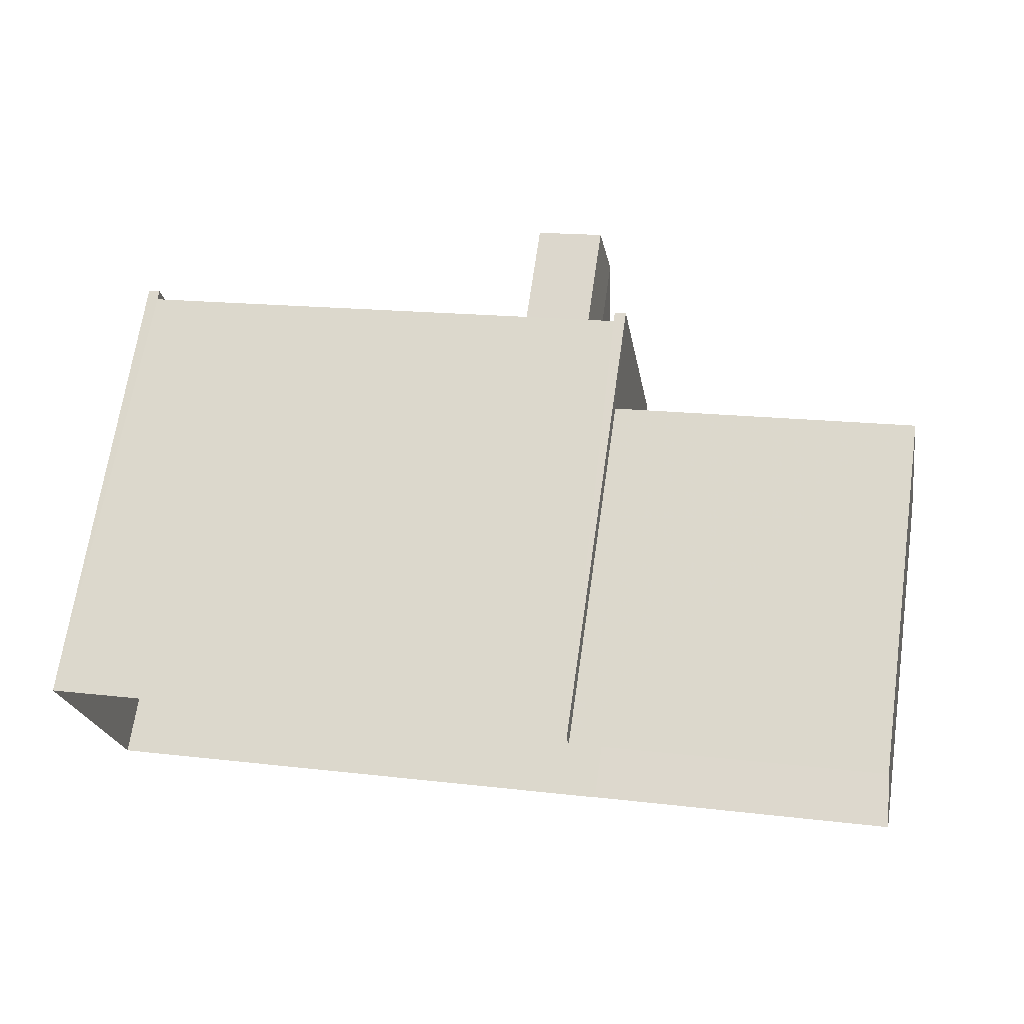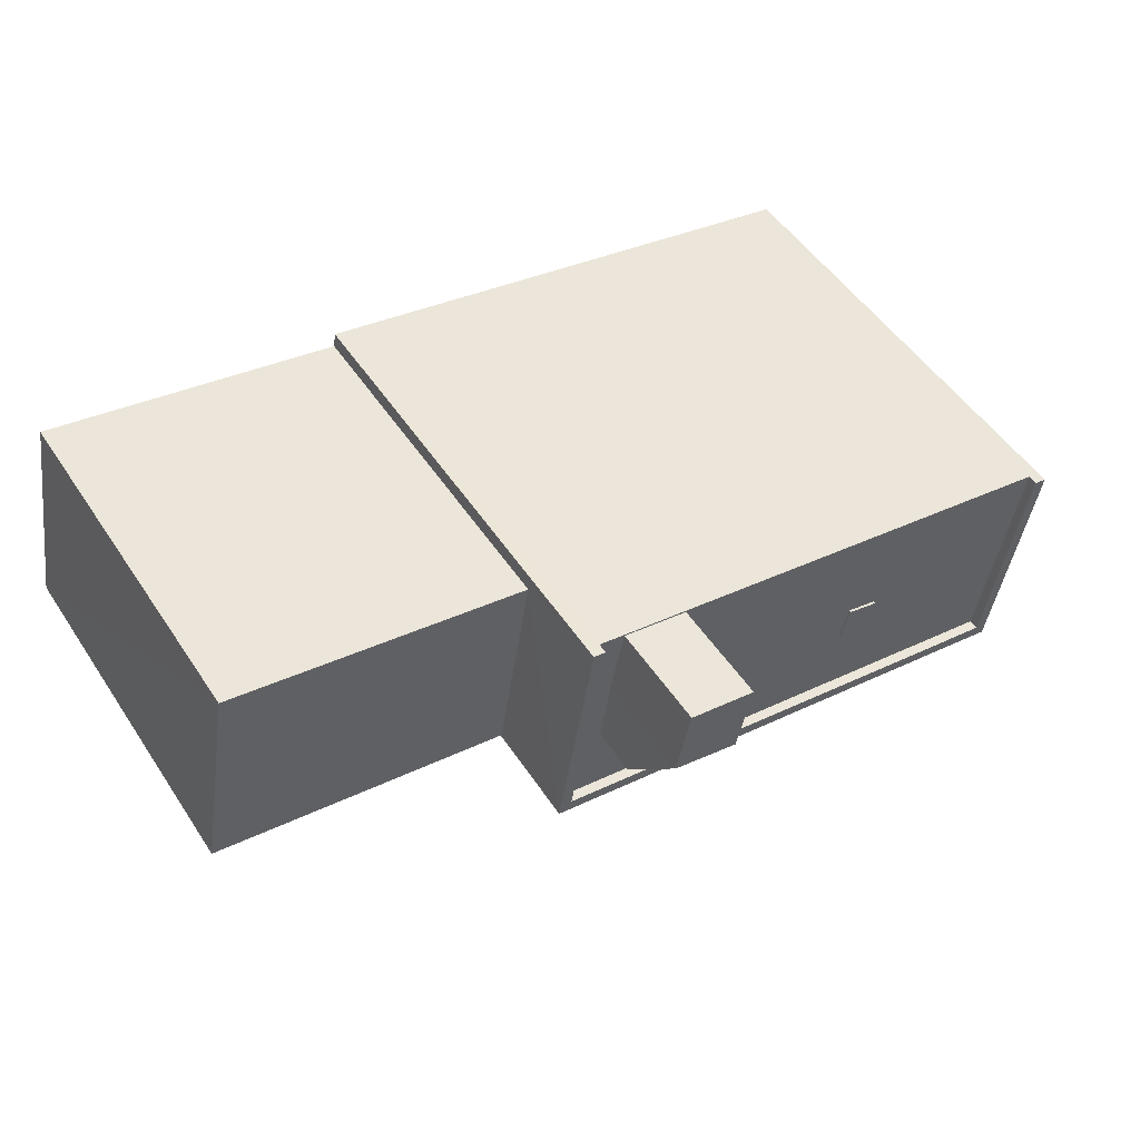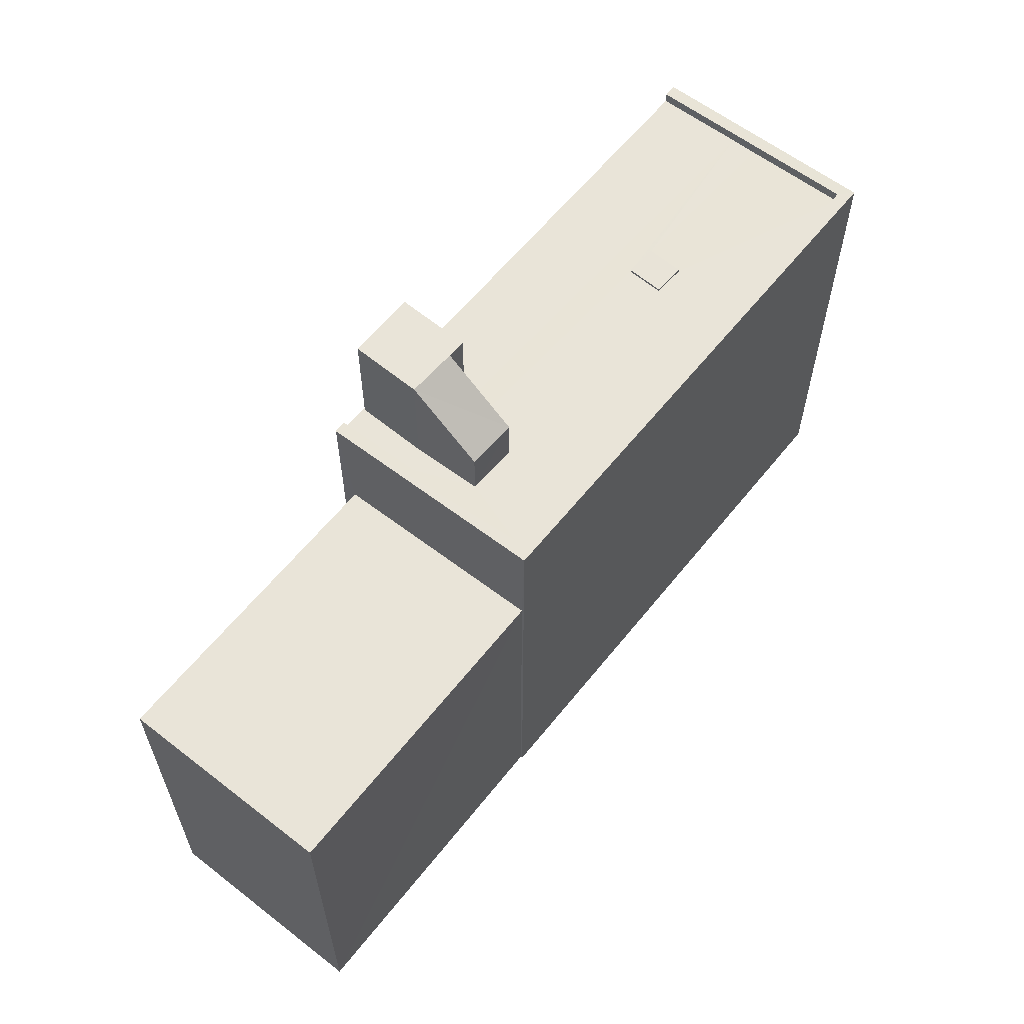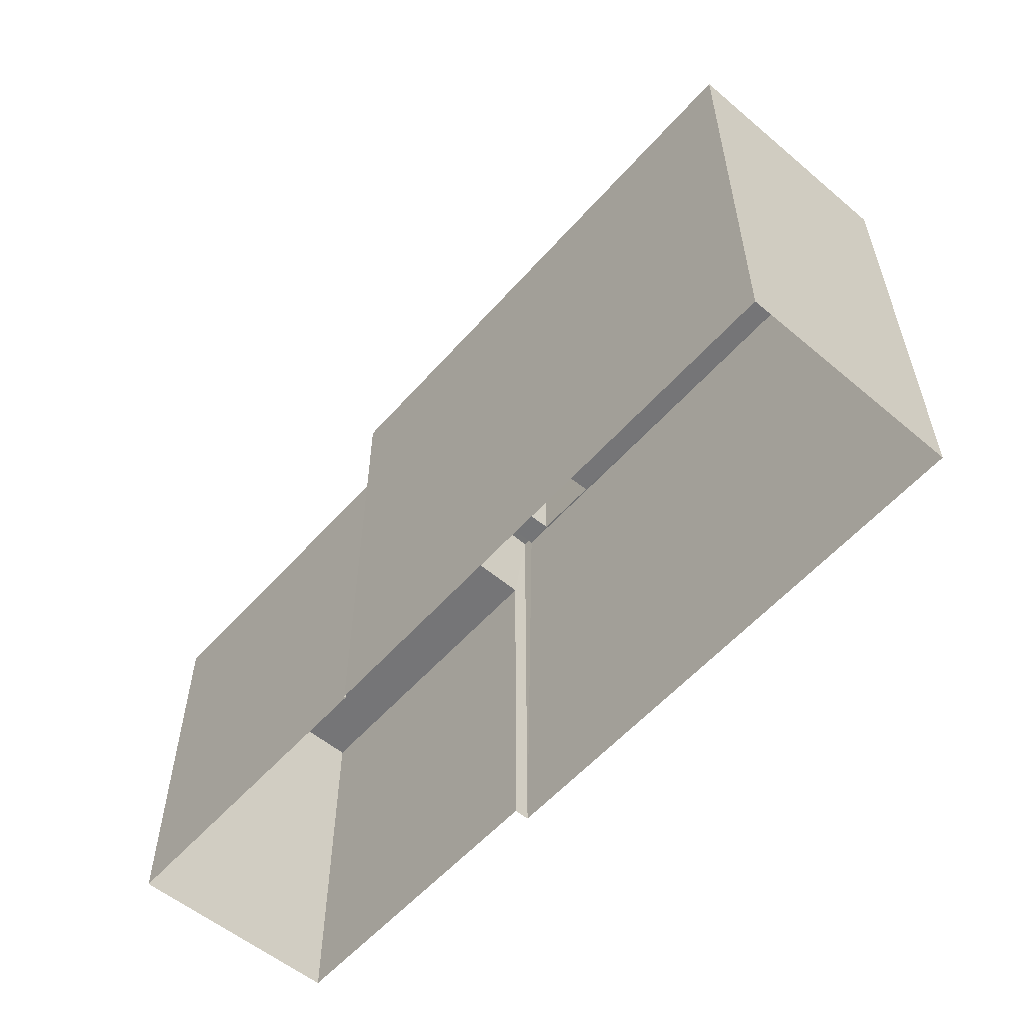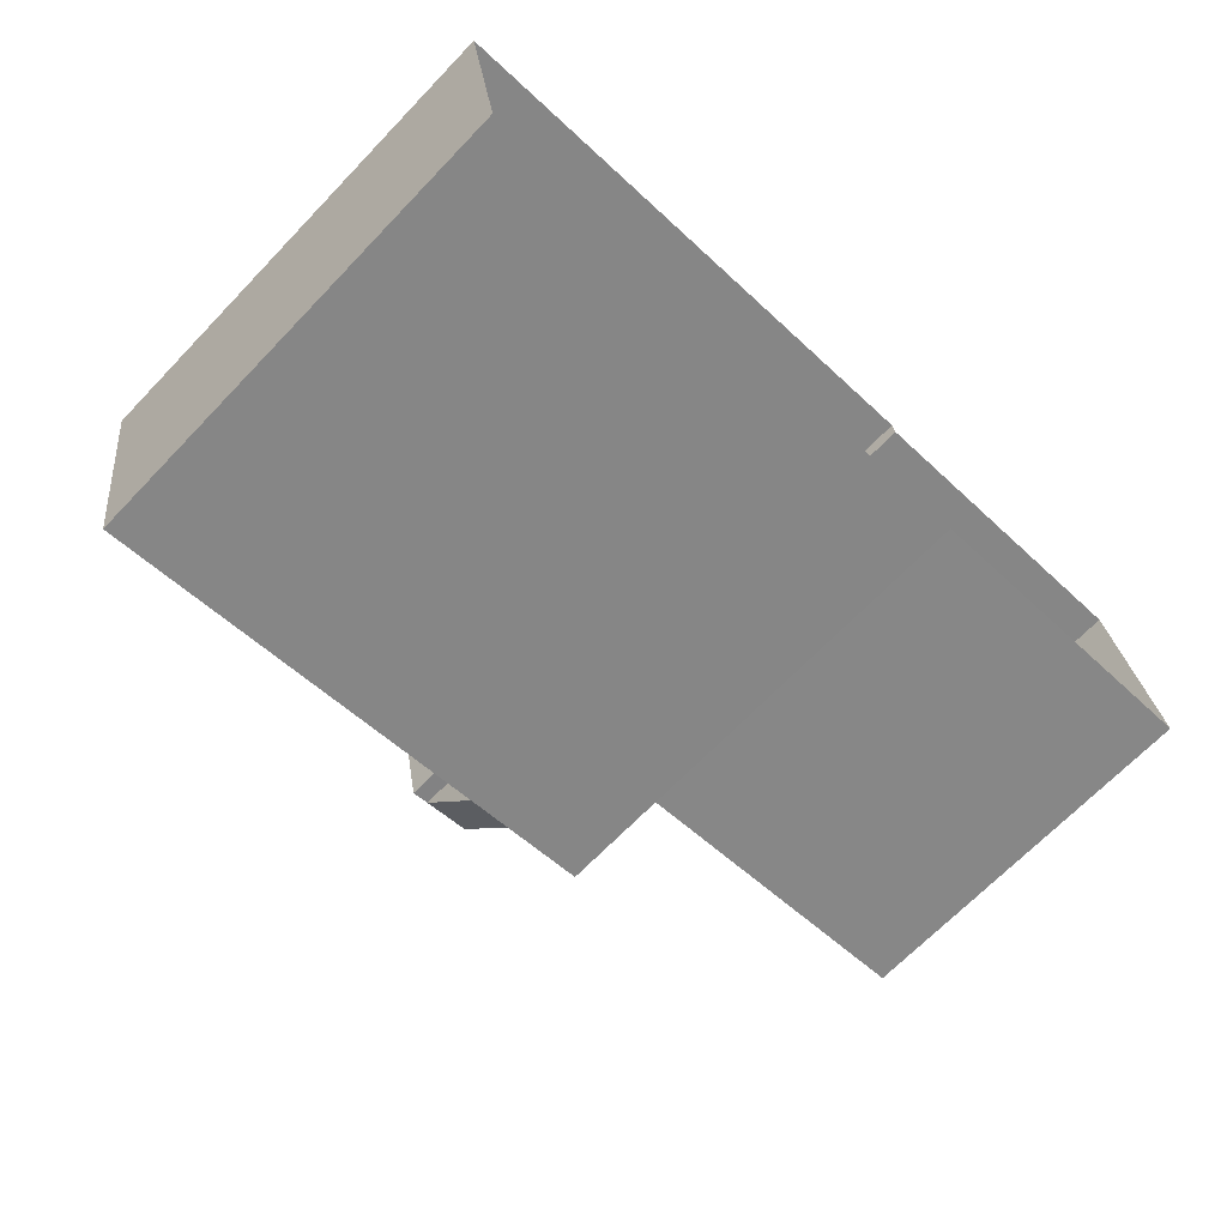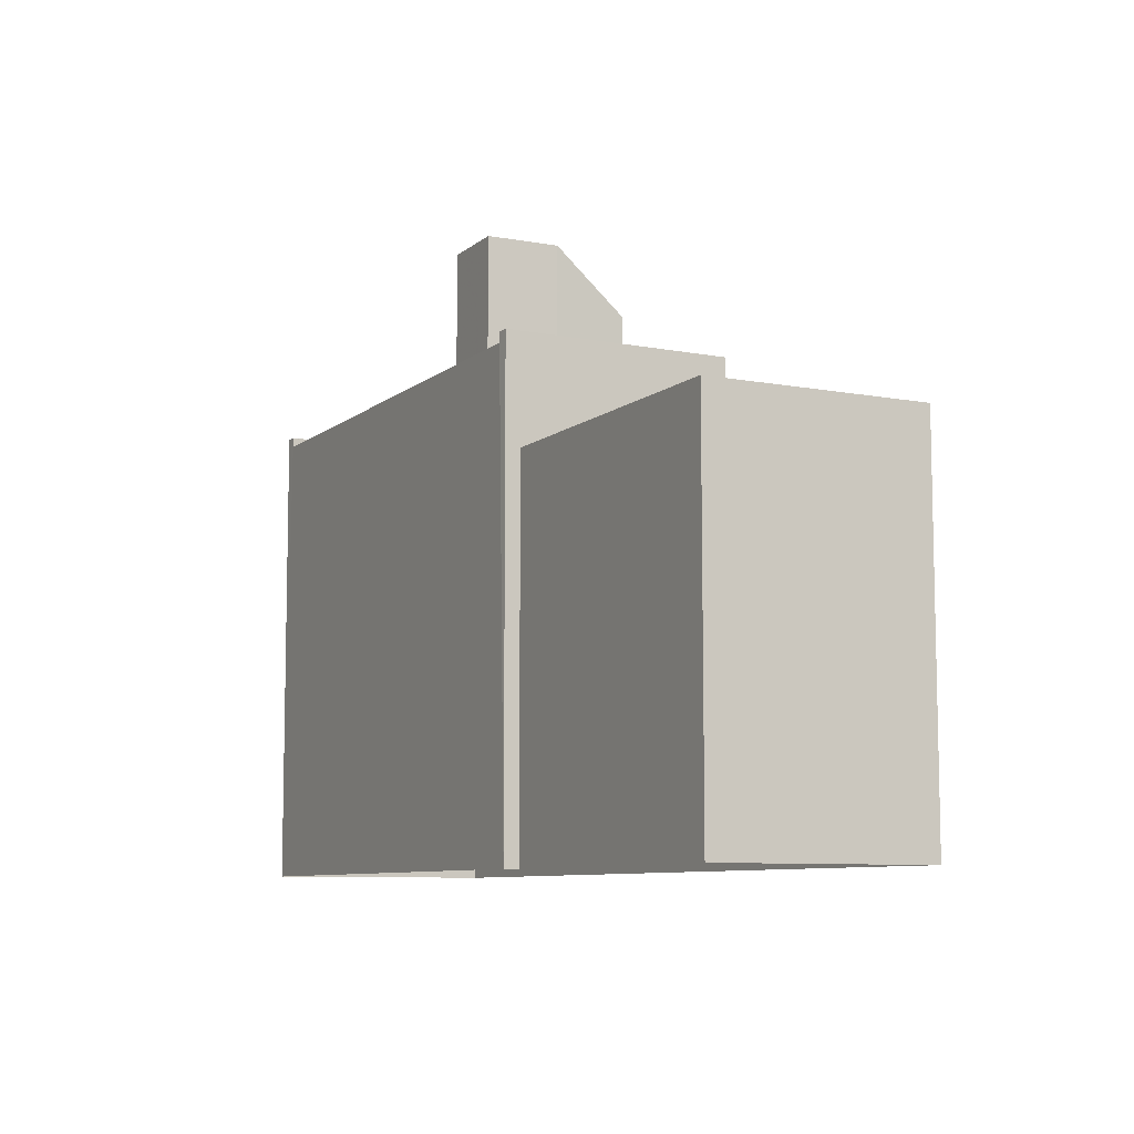
<metadata>
{"format":"obj","ext":"obj","renderer":"f3d","projection":"perspective","resolution":1024,"background":"white","views":[{"elev":68.4,"azim":-171.7,"up":"+Y"},{"elev":51.4,"azim":-32.6,"up":"+Y"},{"elev":60.7,"azim":-61.5,"up":"+Z"},{"elev":-56.6,"azim":39.2,"up":"+Z"},{"elev":-68.7,"azim":136.0,"up":"+Y"},{"elev":-8.5,"azim":-127.2,"up":"+Z"}]}
</metadata>
<code>
v -8.903e+04 -9.973e+04 7.663
v -8.903e+04 -9.973e+04 7.663
v -8.904e+04 -9.973e+04 7.663
v -8.904e+04 -9.973e+04 7.663
v -8.904e+04 -9.973e+04 7.664
v -8.904e+04 -9.973e+04 7.664
v -8.905e+04 -9.973e+04 7.664
v -8.905e+04 -9.973e+04 7.664
v -8.904e+04 -9.973e+04 21.69
v -8.904e+04 -9.973e+04 20.23
v -8.904e+04 -9.973e+04 21.69
v -8.903e+04 -9.973e+04 19.09
v -8.904e+04 -9.973e+04 19.09
v -8.903e+04 -9.973e+04 19.09
v -8.903e+04 -9.973e+04 19.09
v -8.903e+04 -9.973e+04 19.09
v -8.904e+04 -9.973e+04 19.09
v -8.904e+04 -9.973e+04 20.23
v -8.905e+04 -9.973e+04 16.73
v -8.904e+04 -9.973e+04 16.73
v -8.904e+04 -9.973e+04 16.73
v -8.905e+04 -9.973e+04 16.73
v -8.903e+04 -9.973e+04 19.34
v -8.903e+04 -9.973e+04 19.34
v -8.903e+04 -9.973e+04 19.34
v -8.904e+04 -9.973e+04 19.34
v -8.904e+04 -9.973e+04 19.34
v -8.904e+04 -9.973e+04 19.34
v -8.904e+04 -9.973e+04 19.34
v -8.903e+04 -9.973e+04 19.34
v -8.903e+04 -9.973e+04 19.15
v -8.903e+04 -9.973e+04 19.15
v -8.903e+04 -9.973e+04 19.15
v -8.903e+04 -9.973e+04 19.15
v -8.904e+04 -9.973e+04 19.09
v -8.904e+04 -9.973e+04 19.09
v -8.904e+04 -9.973e+04 19.09
v -8.904e+04 -9.973e+04 19.09
v -8.903e+04 -9.973e+04 19.09
v -8.904e+04 -9.973e+04 19.09
v -8.904e+04 -9.973e+04 19.09
v -8.904e+04 -9.973e+04 21.69
v -8.904e+04 -9.973e+04 21.69
v -8.904e+04 -9.973e+04 21.69
v -8.903e+04 -9.973e+04 19.09
v -8.903e+04 -9.973e+04 19.09
v -8.903e+04 -9.973e+04 19.09
v -8.904e+04 -9.973e+04 19.09
v -8.904e+04 -9.973e+04 19.09
v -8.904e+04 -9.973e+04 19.09
f 1 2 3
f 4 1 3
f 5 6 2
f 3 7 8
f 3 6 7
f 2 6 3
f 9 10 11
f 12 13 14
f 15 12 16
f 13 17 14
f 16 12 14
f 9 18 10
f 19 20 21
f 22 19 21
f 23 24 25
f 25 24 26
f 26 27 28
f 28 27 29
f 24 23 30
f 24 27 26
f 31 32 33
f 31 34 32
f 13 12 35
f 36 37 38
f 12 39 35
f 40 41 36
f 36 41 37
f 41 40 39
f 35 39 40
f 42 43 11
f 42 11 44
f 43 9 11
f 45 15 46
f 45 47 48
f 49 37 48
f 15 16 46
f 49 38 37
f 50 14 17
f 47 14 50
f 45 46 47
f 50 49 48
f 47 50 48
f 36 9 43
f 36 38 9
f 4 3 21
f 6 5 20
f 21 20 26
f 4 21 28
f 20 5 26
f 21 26 28
f 47 32 34
f 47 46 32
f 11 35 44
f 11 13 35
f 23 25 2
f 1 23 2
f 35 40 42
f 44 35 42
f 3 8 22
f 21 3 22
f 28 41 4
f 41 1 4
f 39 23 1
f 30 23 39
f 28 29 41
f 41 39 1
f 41 29 37
f 37 27 48
f 37 29 27
f 20 7 6
f 20 19 7
f 49 50 10
f 18 49 10
f 14 34 31
f 14 47 34
f 25 26 5
f 2 25 5
f 22 8 7
f 19 22 7
f 27 45 48
f 27 24 45
f 45 24 15
f 12 15 30
f 12 30 39
f 15 24 30
f 16 31 33
f 16 14 31
f 11 10 17
f 11 17 13
f 10 50 17
f 46 33 32
f 46 16 33
f 38 49 18
f 9 38 18
f 42 36 43
f 42 40 36

</code>
